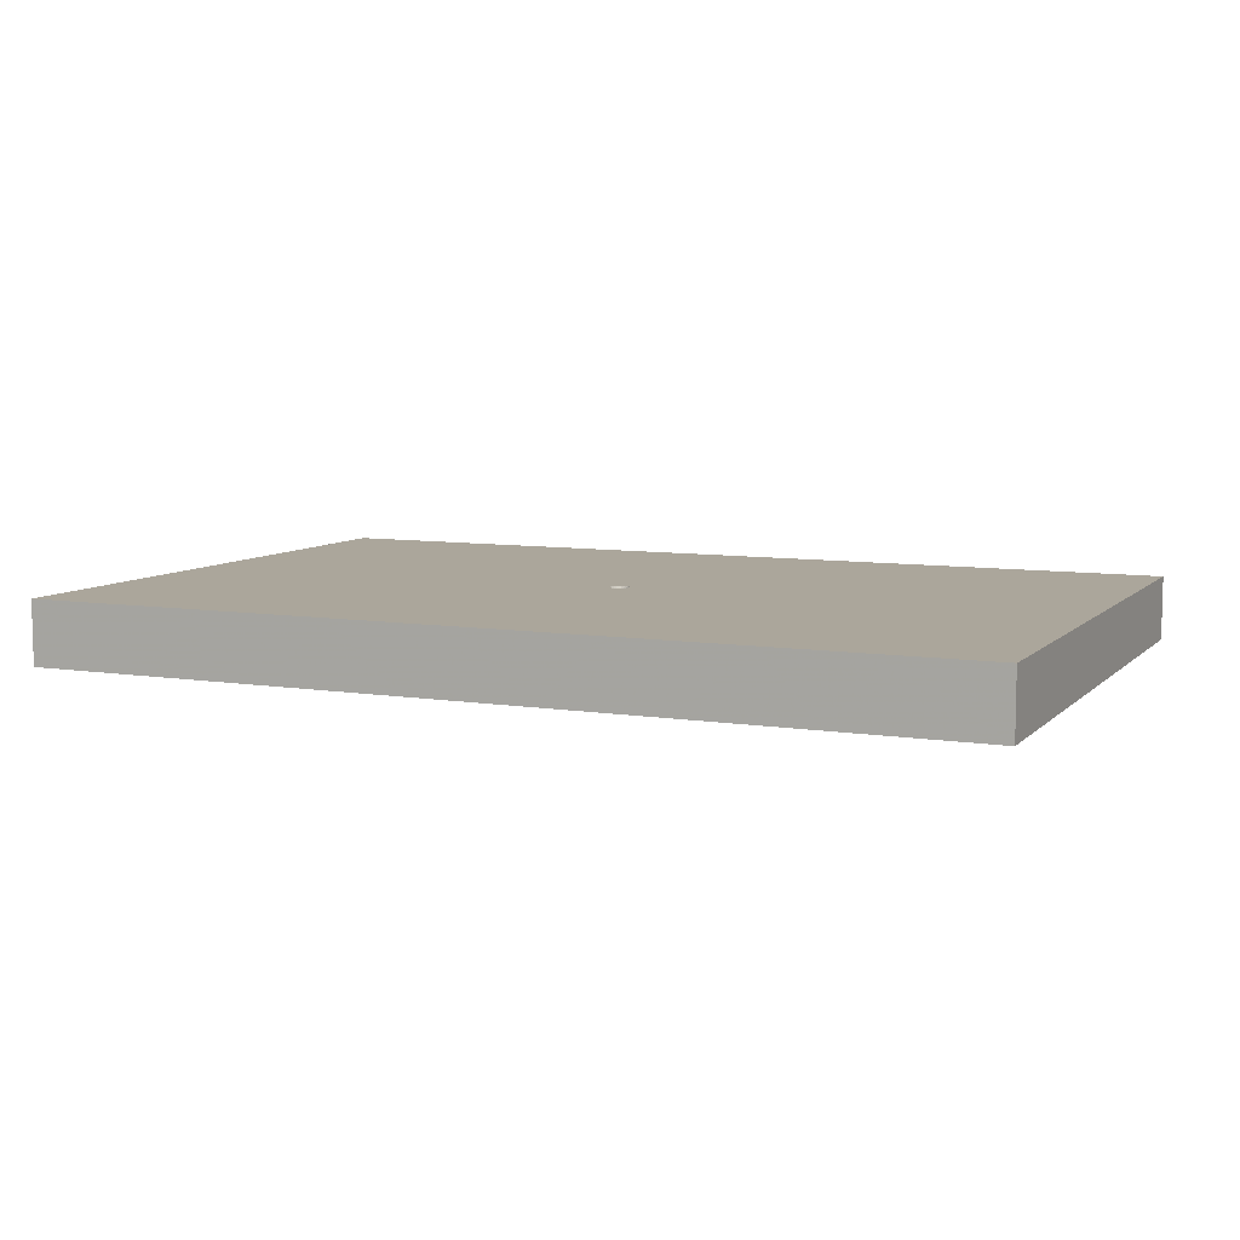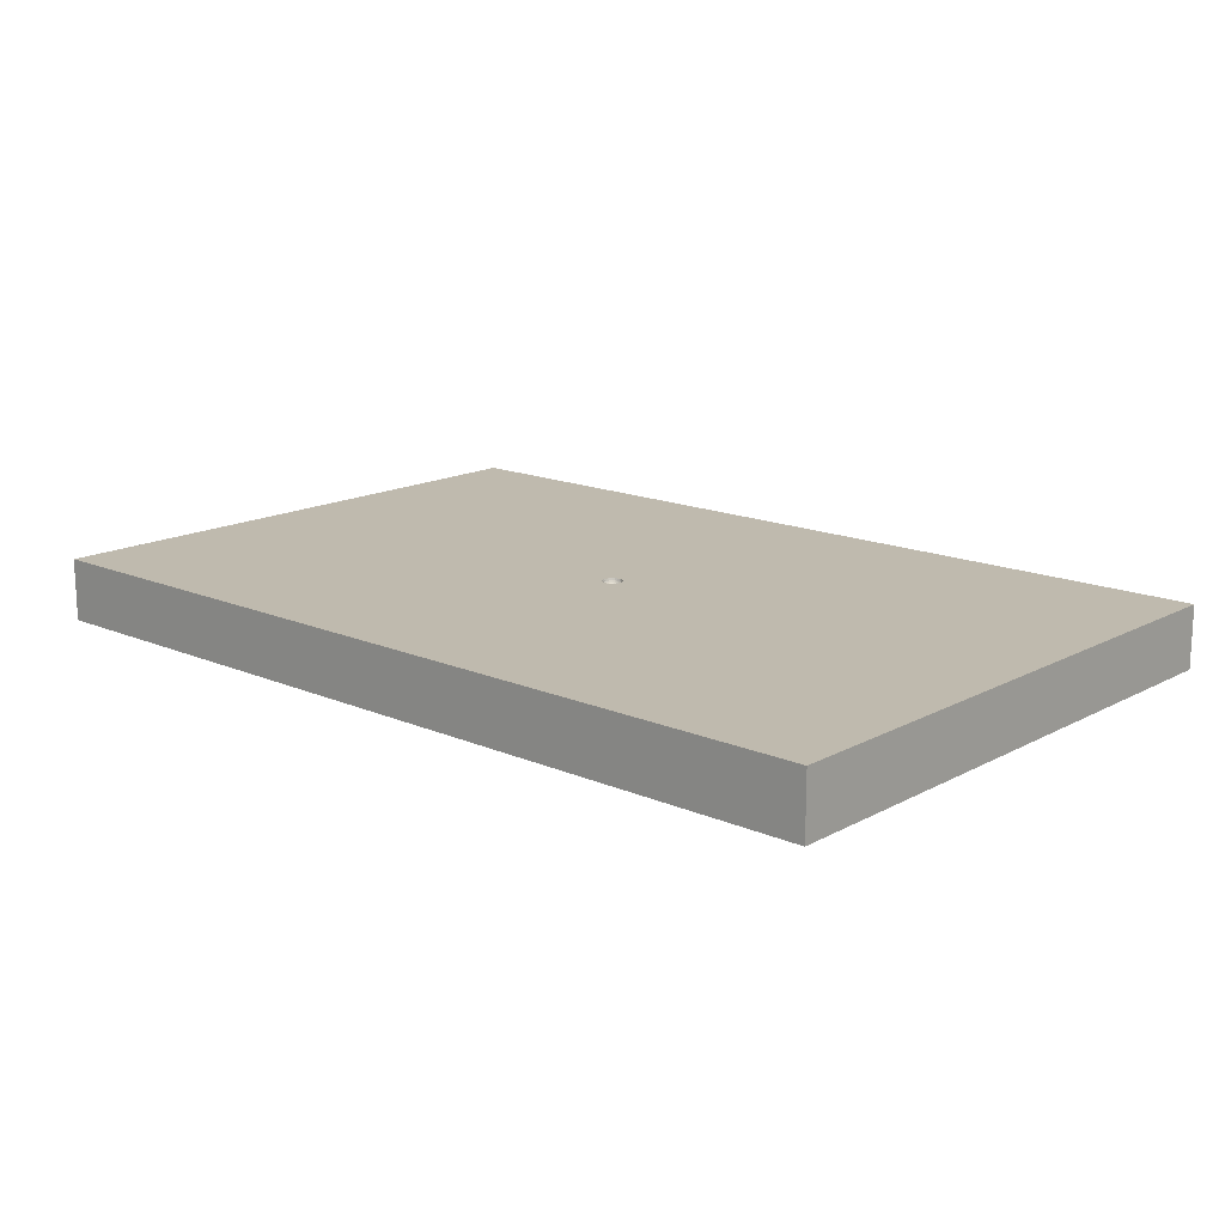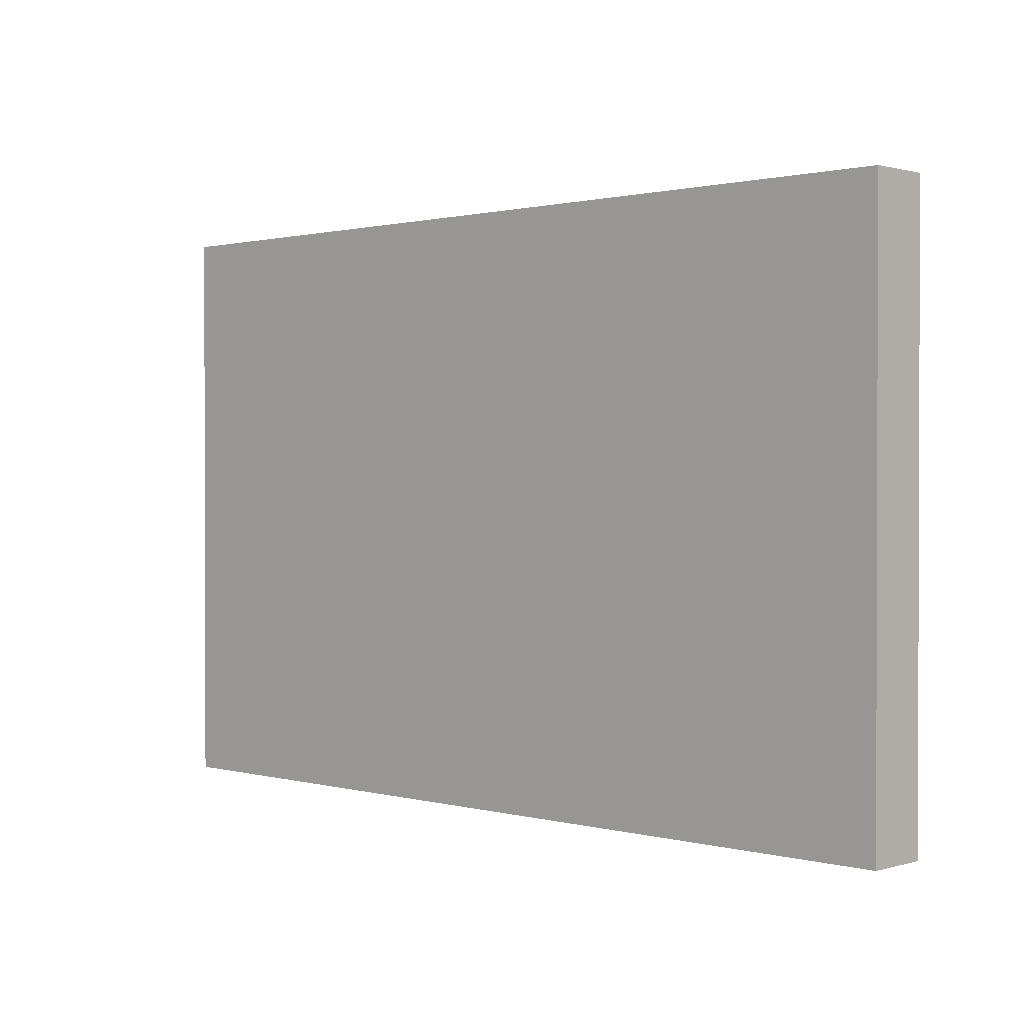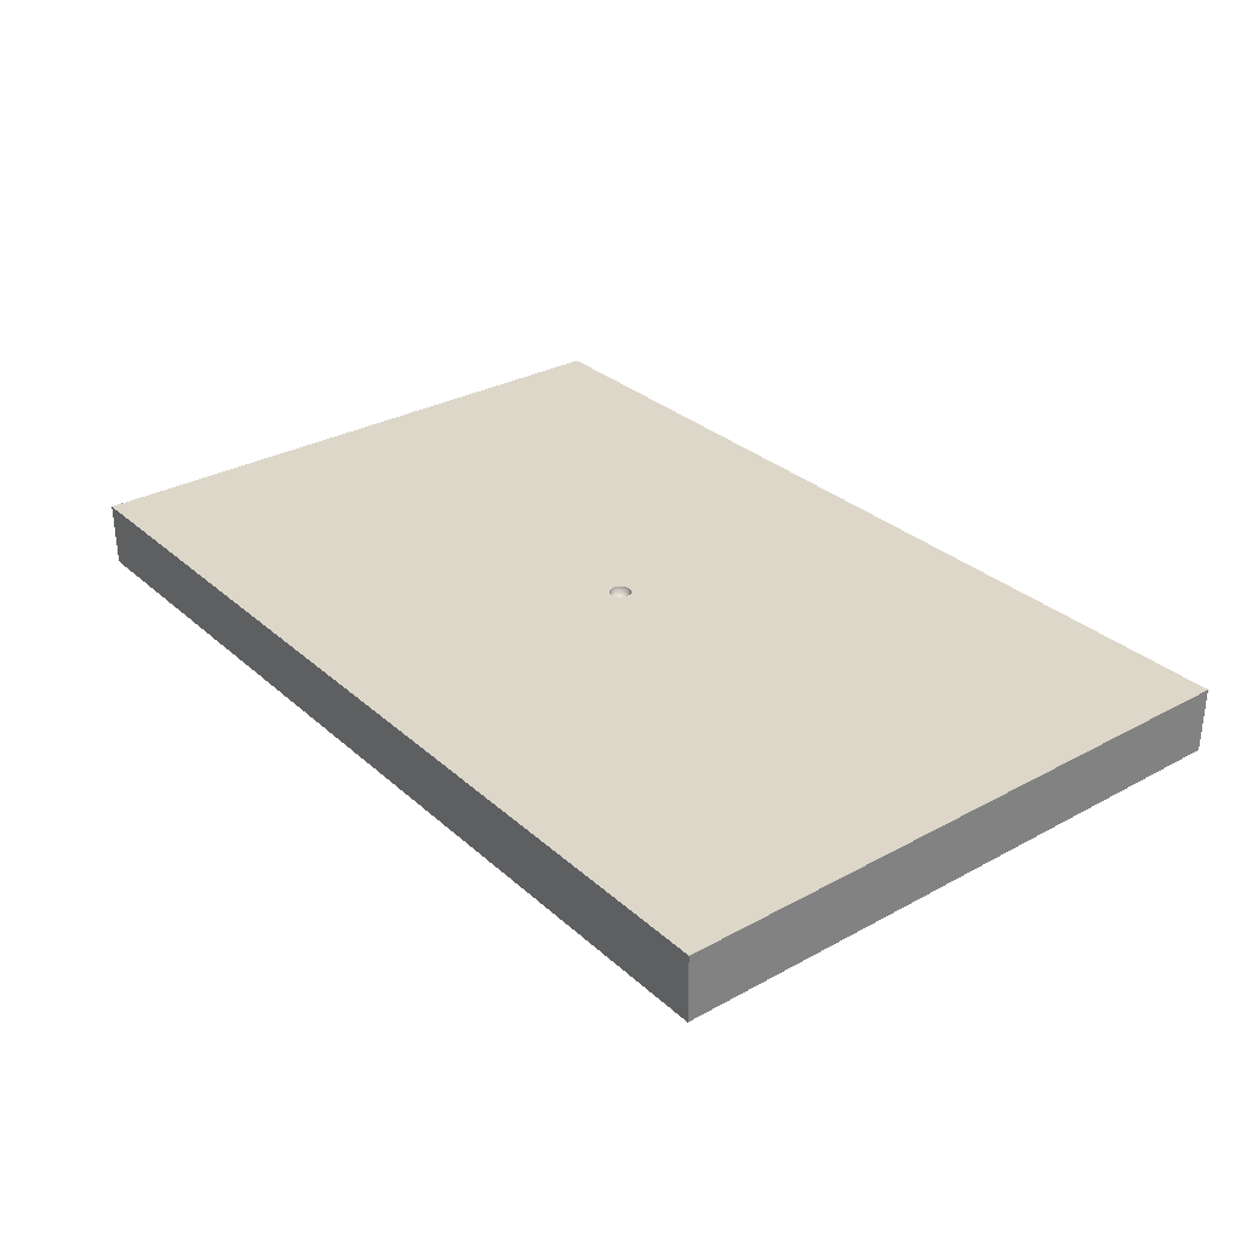
<metadata>
{"format":"obj","ext":"obj","renderer":"f3d","projection":"perspective","resolution":1024,"background":"white","views":[{"elev":8.0,"azim":24.0,"up":"+Z"},{"elev":15.7,"azim":-138.1,"up":"+Z"},{"elev":1.0,"azim":-136.0,"up":"+Y"},{"elev":30.3,"azim":51.7,"up":"+Z"}]}
</metadata>
<code>
v 6.5 -2.685 0
v 5.015 -0.01013 0
v 0.04675 0.04675 0.7954
v 4.75 3.102 0
v 0.024 0.024 0.7839
v 5.08 0.9915 0.9
v 0.0682 0.1181 0.8675
v 0.05936 0.1028 0.8383
v 1.525 2.815 0
v -1.24 -0.8579 0.9
v 0.01712 0.06387 0.7954
v 5.035 4.22 0
v 0.008784 0.03278 0.7839
v 5.111 -4.22 0.9
v 2.82e-06 0.1364 0.8675
v -5.07 -1.356 0.9
v 1.204e-06 0.1187 0.8383
v -6.5 -0.761 0.9
v 3.073e-05 0.09487 0.8138
v 0.02399 -0.02399 0.7839
v 0.1181 -0.06819 0.8675
v 0.03528 0.1317 0.8675
v 5.076 -3.09 0
v 0.1028 -0.05937 0.8383
v 0.03072 0.1147 0.8383
v -4.631 -4.22 0
v 0.08215 -0.04745 0.8138
v 0.02454 0.09164 0.8138
v 2.696 -3.045 0.9
v 0.05725 -0.03308 0.7954
v 6.5 -0.9852 0
v 0.02938 -0.01697 0.7839
v -0.02939 -0.01697 0.7839
v 0.1317 -0.03529 0.8675
v 0.1147 -0.03074 0.8383
v 0.09164 -0.02453 0.8138
v -3.216 -0.4174 0
v 0.06387 -0.01711 0.7954
v 0.2605 -1.05 0.9
v 0.03278 -0.008776 0.7839
v 2.072 1.644 0.9
v 0.1364 1.966e-05 0.8675
v 2.504 -4.22 0
v 0.1187 -4.044e-07 0.8383
v -3.868 -4.22 0.3
v 0.09487 5.69e-06 0.8138
v -0.2507 -4.22 0.9
v -4.021 -4.22 0.9
v 0.06612 -1.414e-05 0.7954
v -1.115 4.22 0
v -6.5 1.07 0.9
v 0.03394 1.234e-22 0.7839
v -5.734 4.22 0.45
v 1.761 -2.917 0
v 0.06707 0.06709 0.8138
v 0.08394 0.08392 0.8383
v -6.5 -1.962 0
v 0.09643 0.09642 0.8675
v -2.958 -4.22 0
v 0.02939 0.01698 0.7839
v 0.05727 0.03305 0.7954
v 0.4318 -0.007078 0
v 0.08216 0.04743 0.8138
v 0.7906 -4.22 0
v -4.501 2.837 0
v 6.5 1.731 0.9
v 0.1028 0.05936 0.8383
v 6.5 2.807 0.45
v 0.1181 0.06818 0.8675
v 0.03279 0.008786 0.7839
v 0.06387 0.01711 0.7954
v -1.71e-05 0.06612 0.7954
v -6.5 4.22 0
v 0.04742 -0.08217 0.8138
v 0.09163 0.02456 0.8138
v 0.1147 0.0307 0.8383
v 0.01697 0.0294 0.7839
v 0.434 -2.945 0.9
v 4.486 -1.509 0
v 1.478 1.474 0
v 0.1317 0.03529 0.8675
v 0.04675 -0.04675 0.7954
v 0.03308 0.05725 0.7954
v 3.031 4.22 0
v -4.8 3.057 0.9
v 0.06707 -0.0671 0.8138
v 0.04745 0.08215 0.8138
v 6.5 -0.1316 0.9
v -2.964 4.22 0
v 0.08392 -0.08395 0.8383
v 6.5 4.22 0.9
v 0.09641 -0.09645 0.8675
v 6.5 4.22 0
v 0.017 -0.02937 0.7839
v -6.5 4.22 0.9
v 0.03307 -0.05725 0.7954
v -6.5 -4.22 0.9
v 0.05935 -0.1028 0.8383
v -0.008785 -0.03279 0.7839
v -2.355e-05 -0.09487 0.8138
v -0.0171 -0.06387 0.7954
v 1.06e-05 -0.06612 0.7954
v -0.02458 -0.09163 0.8138
v 8.306e-23 -0.03394 0.7839
v -0.03071 -0.1147 0.8383
v 0.008781 -0.03277 0.7839
v -0.03529 -0.1317 0.8675
v 0.01713 -0.06386 0.7954
v -0.01698 -0.02939 0.7839
v 0.02456 -0.09163 0.8138
v -0.03307 -0.05726 0.7954
v 0.03071 -0.1147 0.8383
v -0.04745 -0.08215 0.8138
v 0.03529 -0.1317 0.8675
v -0.05935 -0.1028 0.8383
v -0.03394 4.252e-05 0.7839
v 6.5 -4.22 0.9
v 0.06817 -0.1181 0.8675
v 6.5 -2.004 0.9
v -0.06816 -0.1181 0.8675
v -0.06612 -4.684e-06 0.7954
v 6.5 -4.22 0
v -2.121e-05 -0.1364 0.8675
v 2.621 -1.978 0.9
v -0.03307 0.05725 0.7954
v -0.024 -0.024 0.7839
v -0.09487 1.239e-13 0.8138
v -6.5 -4.22 0
v -6.916e-06 -0.1187 0.8383
v 3.03 2.228 0
v -0.04674 -0.04676 0.7954
v -0.1187 1.519e-06 0.8383
v -2.528e-05 0.03394 0.7839
v 6.5 3.122 0.9
v -0.09644 -0.09642 0.8675
v -0.1364 6.445e-07 0.8675
v -5.263 4.22 0.9
v -0.05725 -0.03307 0.7954
v 1.463e-63 -3.532e-63 0.78
v -0.08217 -0.04742 0.8138
v -0.03804 -0.142 0.9
v -0.04742 0.08217 0.8138
v 0.8168 4.22 0
v -0.1181 -0.06819 0.8675
v -0.1039 -0.1039 0.9
v -0.03277 -0.008782 0.7839
v -0.1273 -0.07347 0.9
v -0.06386 -0.01713 0.7954
v -0.142 -0.03804 0.9
v -0.09163 -0.02456 0.8138
v -0.147 1.741e-06 0.9
v -0.1147 -0.03072 0.8383
v -0.142 0.03804 0.9
v -0.1317 -0.0353 0.8675
v -0.1273 0.0735 0.9
v 3.39 -2.883 0
v -6.5 2.196 0
v 6.5 2.329 0
v -4.738 4.22 0
v 4.336 -4.22 0
v -3.591 1.187 0
v -0.05727 0.03305 0.7954
v 0.1039 0.1039 0.9
v -0.08216 0.04744 0.8138
v 0.1273 0.07347 0.9
v 2.157 -1.5 0
v -4.851 -2.86 0.9
v 0.1379 4.22 0.9
v -0.03279 0.008785 0.7839
v -0.1039 0.1039 0.9
v -6.5 3.364 0.45
v -0.06387 0.0171 0.7954
v -0.07346 0.1273 0.9
v -6.5 0.09872 0
v -0.09164 0.02457 0.8138
v -0.03802 0.142 0.9
v 3.037 0.2997 0
v -0.1147 0.03073 0.8383
v 9.535e-06 0.147 0.9
v 6.5 0.7259 0
v -0.1317 0.03528 0.8675
v 0.03804 0.142 0.9
v -6.5 2.875 0.9
v -1.101 -2.221 0.9
v -0.0671 -0.06707 0.8138
v -1.093 0.6979 0.9
v -5.148 1.285 0
v -0.08395 -0.08392 0.8383
v -2.987 0.4735 0.9
v -4.774 0.407 0.9
v -0.6872 3.395 0.9
v 2.872 4.22 0.9
v -0.05934 0.1028 0.8383
v 4.805 1.446 0
v -1.428 2.672 0.9
v -0.0682 0.1181 0.8675
v -2.069 -4.22 0.9
v 0.3626 2.51 0.9
v -3.884 -1.837 0.9
v -0.008767 0.03279 0.7839
v 1.783 3.227 0.9
v -0.01712 0.06386 0.7954
v 3.629 2.51 0.9
v -0.02454 0.09164 0.8138
v 3.088 -0.934 0.9
v -0.1028 -0.05935 0.8383
v -0.07349 -0.1273 0.9
v 0.4963 0.6232 0.9
v -0.1028 0.05935 0.8383
v 0.142 0.03801 0.9
v 5.457 2.799 0.9
v -1.759 0.7045 0
v -0.1181 0.06817 0.8675
v 0.147 2.019e-11 0.9
v -3.588 -0.6565 0.9
v -0.02401 0.02401 0.7839
v 0.142 -0.03806 0.9
v -3.419 1.932 0.9
v 3.451 0.5433 0.9
v -0.04676 0.04675 0.7954
v 0.1273 -0.07351 0.9
v -1.014 -4.22 0
v -0.1847 0.7988 0.9
v -5.199 1.868 0.9
v 4.421 4.22 0.9
v -0.0294 0.01698 0.7839
v 0.0735 0.1273 0.9
v -1.579 -1.107 0
v -2.377 2.525 0
v 3.563 -4.22 0.9
v -3.479 4.22 0.9
v 2.868e-06 -0.147 0.9
v -0.017 0.02939 0.7839
v -4.893 -1.187 0
v 0.1162 -2.392 0
v -0.06707 0.06709 0.8138
v 0.1039 -0.1039 0.9
v 1.634 -4.22 0.9
v 1.808 0.1164 0.9
v -3.113 -2.793 0.9
v 0.07348 -0.1273 0.9
v -0.08392 0.08395 0.8383
v 1.541 -2.396 0.9
v 1.085 -0.7315 0.9
v -1.509 -0.2316 0.9
v -4.67 0.1934 0
v 3.596 -2.363 0.9
v 0.03804 -0.142 0.9
v -0.09643 0.09643 0.8675
v 4.716 -0.9709 0.9
v -3.453 -2.391 0
v -6.5 -2.563 0.9
v -5.195 -2.796 0
v -0.1428 2.279 0
v -0.03071 0.1147 0.8383
v 4.998 -3 0.9
v -0.0353 0.1317 0.8675
v -1.778 -2.866 0
v -2.406 -1.433 0.9
v -1.589 4.22 0.9
v 1.728 4.22 0.9
f 161 246 187
f 31 119 1
f 31 79 2
f 203 192 201
f 134 66 68
f 218 195 231
f 259 10 245
f 149 245 147
f 260 231 195
f 80 9 130
f 240 184 259
f 50 254 229
f 57 234 253
f 59 26 251
f 2 79 177
f 244 243 124
f 199 167 240
f 18 252 16
f 180 2 194
f 187 157 65
f 73 159 65
f 137 183 85
f 29 230 247
f 43 160 230
f 130 9 84
f 143 84 9
f 246 37 234
f 234 251 253
f 250 256 119
f 217 244 239
f 31 1 79
f 199 215 16
f 190 16 215
f 51 174 18
f 14 117 256
f 48 240 167
f 47 78 184
f 177 80 130
f 73 65 157
f 187 65 161
f 23 79 1
f 50 229 89
f 64 43 238
f 219 6 203
f 192 84 261
f 222 59 258
f 37 246 161
f 43 64 54
f 128 26 97
f 183 51 224
f 122 1 117
f 180 194 158
f 168 261 143
f 12 4 84
f 177 166 62
f 246 234 174
f 252 18 57
f 246 174 187
f 53 137 159
f 256 247 230
f 45 59 48
f 14 230 160
f 197 48 59
f 177 62 80
f 212 254 62
f 251 234 37
f 241 248 39
f 26 59 45
f 93 12 91
f 9 254 143
f 29 124 243
f 163 208 227
f 97 48 167
f 225 203 211
f 145 184 39
f 194 2 177
f 195 223 198
f 247 205 124
f 170 173 186
f 195 186 223
f 186 173 223
f 201 198 41
f 179 182 223
f 189 245 186
f 245 151 186
f 10 147 245
f 205 219 239
f 207 145 39
f 10 259 184
f 177 130 194
f 68 93 134
f 47 184 197
f 51 183 157
f 95 73 171
f 50 89 260
f 97 252 128
f 168 50 260
f 91 134 93
f 238 29 243
f 251 258 59
f 156 79 23
f 238 47 64
f 97 26 48
f 222 64 47
f 259 245 215
f 47 197 222
f 231 159 137
f 9 80 254
f 225 91 12
f 134 211 66
f 57 128 252
f 54 156 43
f 31 2 180
f 37 161 212
f 184 145 10
f 51 18 190
f 149 151 245
f 97 167 252
f 41 198 208
f 235 258 228
f 147 10 145
f 16 190 18
f 190 224 51
f 201 168 198
f 231 260 89
f 85 218 231
f 191 198 168
f 261 168 201
f 91 211 134
f 91 225 211
f 223 227 208
f 159 89 65
f 247 250 205
f 165 208 163
f 124 205 244
f 197 184 240
f 223 208 198
f 119 117 1
f 235 54 64
f 180 158 66
f 143 50 168
f 192 225 84
f 159 231 89
f 230 238 43
f 45 48 26
f 229 212 161
f 160 122 14
f 229 65 89
f 80 62 254
f 77 139 5
f 191 260 195
f 94 139 106
f 222 197 59
f 54 166 156
f 148 146 121
f 243 78 238
f 116 121 146
f 146 148 33
f 62 228 212
f 176 223 173
f 131 126 138
f 204 255 142
f 39 244 241
f 182 179 22
f 47 238 78
f 178 175 209
f 178 127 175
f 206 144 188
f 135 188 144
f 120 115 135
f 107 105 120
f 129 105 123
f 237 241 244
f 112 129 114
f 123 114 129
f 112 114 98
f 118 92 98
f 34 35 21
f 24 21 35
f 7 58 227
f 37 228 251
f 35 34 44
f 44 42 76
f 67 76 69
f 174 57 18
f 127 150 121
f 231 137 85
f 69 58 67
f 56 58 8
f 171 157 183
f 131 138 185
f 258 251 228
f 160 156 23
f 7 8 58
f 185 113 131
f 107 141 123
f 257 255 15
f 196 193 257
f 40 139 32
f 54 235 166
f 197 240 48
f 108 102 110
f 249 242 196
f 110 74 108
f 213 209 249
f 32 139 20
f 138 33 148
f 209 213 178
f 143 261 84
f 178 181 132
f 219 250 6
f 33 139 146
f 14 256 230
f 261 201 192
f 109 111 99
f 155 170 186
f 205 250 219
f 90 98 92
f 132 127 178
f 94 106 96
f 173 170 196
f 217 214 34
f 181 178 213
f 82 86 30
f 32 20 30
f 244 39 243
f 6 211 203
f 182 227 223
f 109 139 126
f 95 183 137
f 204 142 202
f 99 139 109
f 132 136 152
f 227 182 7
f 155 153 213
f 74 110 98
f 20 94 82
f 159 73 53
f 193 196 242
f 117 119 256
f 136 181 151
f 36 38 27
f 188 135 115
f 180 88 31
f 104 139 99
f 27 86 24
f 242 249 209
f 247 256 250
f 226 139 216
f 74 86 96
f 62 235 228
f 153 151 181
f 160 43 156
f 73 95 53
f 154 136 149
f 92 24 90
f 172 169 162
f 175 127 172
f 232 123 141
f 147 145 144
f 56 67 58
f 135 144 145
f 138 148 140
f 212 229 254
f 99 101 104
f 46 36 44
f 42 44 34
f 170 155 249
f 193 142 255
f 144 206 154
f 249 196 170
f 158 4 93
f 214 217 208
f 3 55 83
f 124 29 247
f 120 135 207
f 22 25 7
f 207 141 120
f 221 244 217
f 129 112 100
f 125 233 202
f 237 92 241
f 125 202 142
f 257 15 176
f 41 203 201
f 5 139 60
f 107 123 105
f 199 240 259
f 242 209 236
f 20 139 94
f 176 173 257
f 15 22 179
f 236 164 220
f 88 119 31
f 232 141 39
f 216 139 233
f 115 120 105
f 190 218 224
f 210 165 81
f 102 101 100
f 145 207 135
f 248 232 39
f 150 127 152
f 44 76 46
f 160 23 122
f 199 16 167
f 46 71 49
f 118 241 92
f 215 189 190
f 118 98 114
f 119 88 250
f 41 219 203
f 189 186 218
f 144 154 147
f 56 8 55
f 130 84 4
f 221 237 244
f 46 49 36
f 34 21 217
f 70 139 52
f 26 128 253
f 193 236 142
f 88 6 250
f 163 227 58
f 125 220 233
f 69 81 165
f 61 3 60
f 212 228 37
f 81 42 210
f 22 7 182
f 260 191 168
f 179 176 15
f 137 53 95
f 214 210 42
f 85 224 218
f 105 103 115
f 152 154 206
f 146 139 116
f 216 220 226
f 165 163 69
f 224 85 183
f 221 217 21
f 12 93 4
f 242 236 193
f 136 132 181
f 50 143 254
f 75 46 76
f 154 152 136
f 81 76 42
f 114 248 118
f 213 249 155
f 241 118 248
f 52 139 40
f 17 15 255
f 62 166 235
f 196 257 173
f 103 100 101
f 141 207 39
f 21 24 92
f 77 5 83
f 255 257 193
f 116 139 169
f 200 139 133
f 100 110 102
f 142 236 125
f 107 120 141
f 233 139 200
f 162 226 220
f 169 139 226
f 42 34 214
f 25 22 17
f 101 111 103
f 248 114 232
f 5 60 3
f 60 139 70
f 255 204 17
f 202 200 72
f 181 213 153
f 19 17 204
f 153 186 151
f 71 61 70
f 28 25 19
f 17 19 25
f 8 25 87
f 121 116 172
f 28 87 25
f 157 187 174
f 87 55 8
f 55 63 56
f 67 56 63
f 155 186 153
f 76 67 75
f 102 108 104
f 63 75 67
f 158 93 68
f 35 44 36
f 82 96 86
f 200 202 233
f 165 210 208
f 24 35 27
f 57 253 128
f 164 209 175
f 36 27 35
f 205 239 244
f 90 24 86
f 90 86 98
f 8 7 25
f 121 172 127
f 74 98 86
f 112 98 110
f 210 214 208
f 110 100 112
f 103 105 100
f 195 218 186
f 129 100 105
f 113 115 103
f 58 69 163
f 115 113 188
f 106 104 108
f 4 194 130
f 185 188 113
f 174 51 157
f 188 185 206
f 16 252 167
f 140 206 185
f 88 66 6
f 79 156 166
f 237 221 92
f 150 152 140
f 239 41 208
f 206 140 152
f 108 96 106
f 41 239 219
f 132 152 127
f 229 161 65
f 172 162 175
f 1 122 23
f 189 215 245
f 176 179 223
f 162 220 164
f 78 243 39
f 220 125 236
f 4 158 194
f 239 208 217
f 202 72 204
f 68 66 158
f 13 139 77
f 149 147 154
f 19 204 72
f 72 11 19
f 28 19 11
f 111 109 131
f 83 87 11
f 88 180 66
f 133 13 72
f 28 11 87
f 49 71 52
f 225 192 203
f 133 139 13
f 87 83 55
f 55 3 63
f 126 139 33
f 63 3 61
f 71 75 61
f 230 29 238
f 211 6 66
f 123 232 114
f 63 61 75
f 57 174 234
f 169 172 116
f 38 36 49
f 157 171 73
f 126 131 109
f 164 175 162
f 27 38 30
f 27 30 86
f 96 108 74
f 39 184 78
f 183 95 171
f 106 139 104
f 113 103 111
f 111 131 113
f 12 84 225
f 140 185 138
f 151 149 136
f 52 40 49
f 150 140 148
f 258 235 222
f 21 92 221
f 75 71 46
f 148 121 150
f 226 162 169
f 216 233 220
f 218 190 189
f 38 49 40
f 253 251 26
f 133 72 200
f 11 72 13
f 13 77 11
f 83 11 77
f 164 236 209
f 3 83 5
f 166 177 79
f 60 70 61
f 70 52 71
f 40 32 38
f 199 259 215
f 15 17 22
f 30 38 32
f 64 222 235
f 81 69 76
f 82 30 20
f 96 82 94
f 117 14 122
f 102 104 101
f 101 99 111
f 195 198 191
f 33 138 126

</code>
